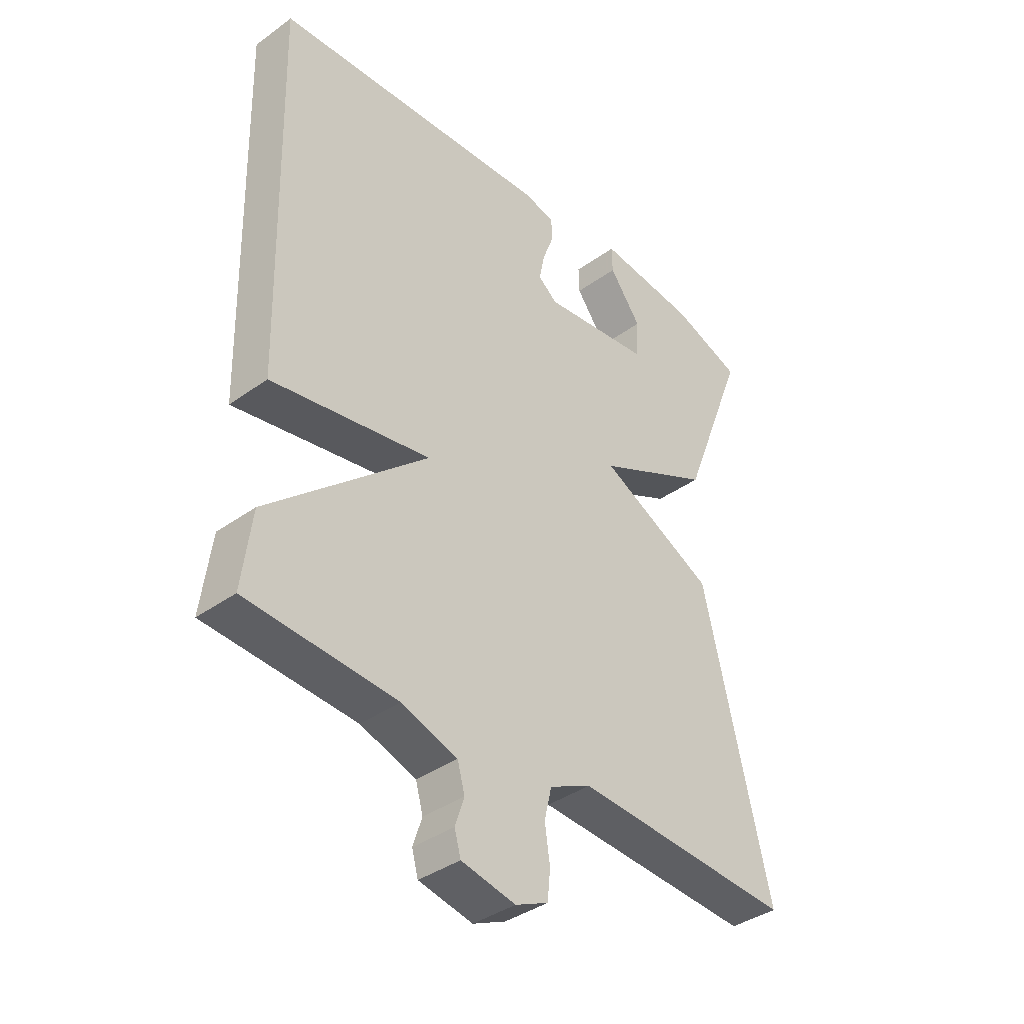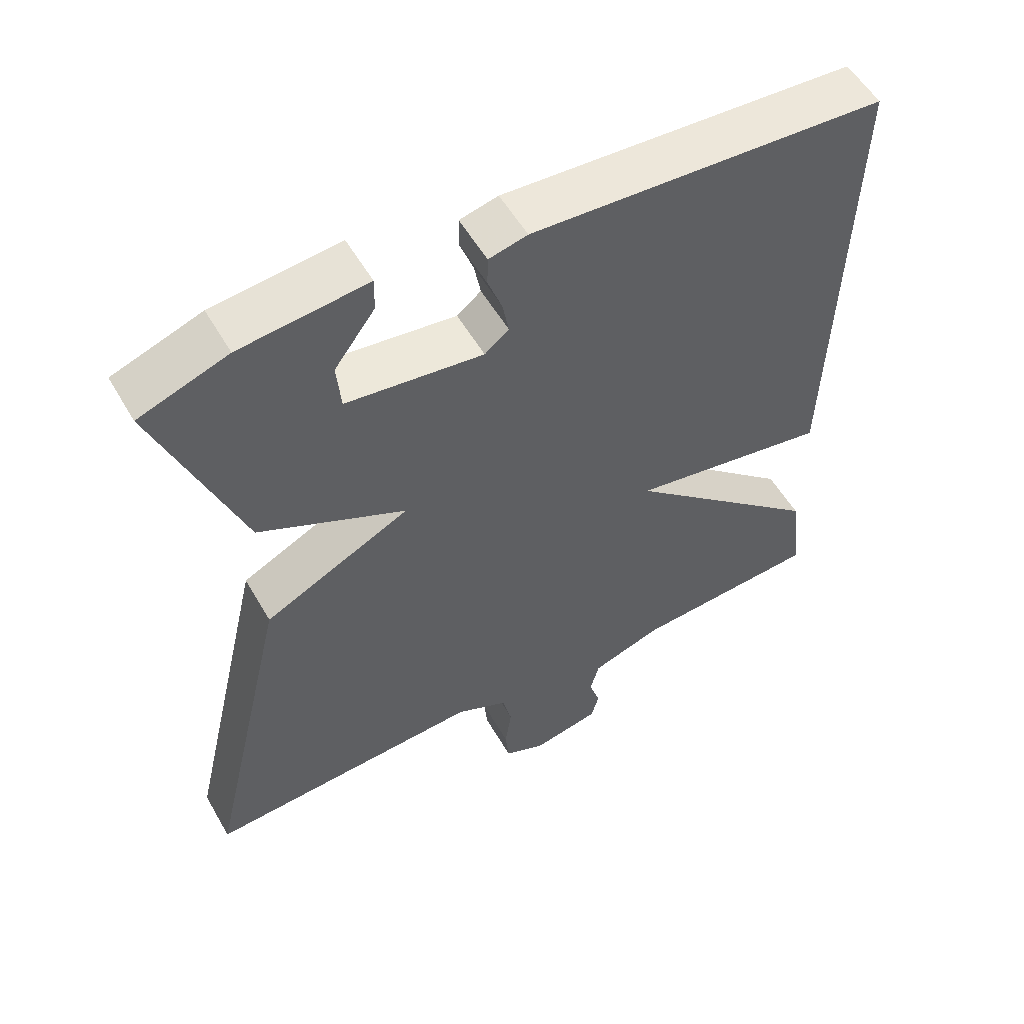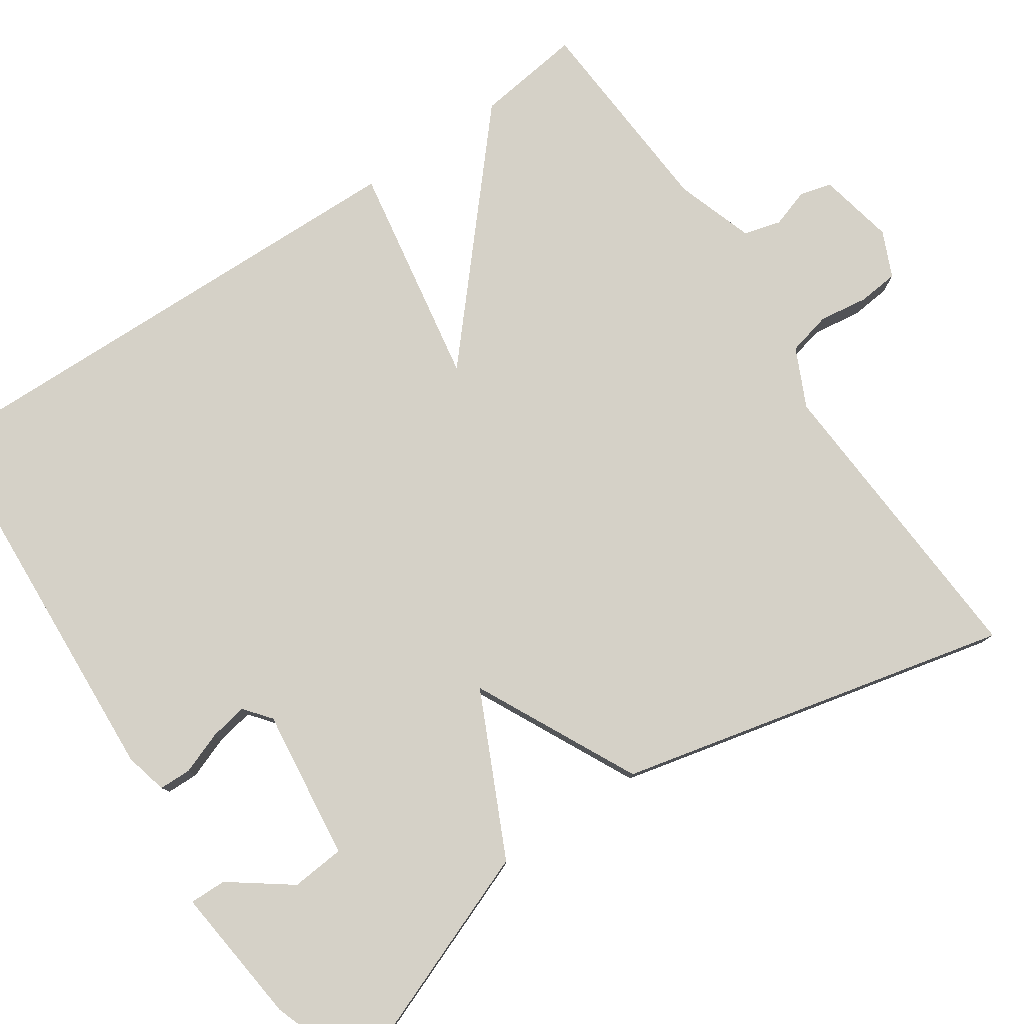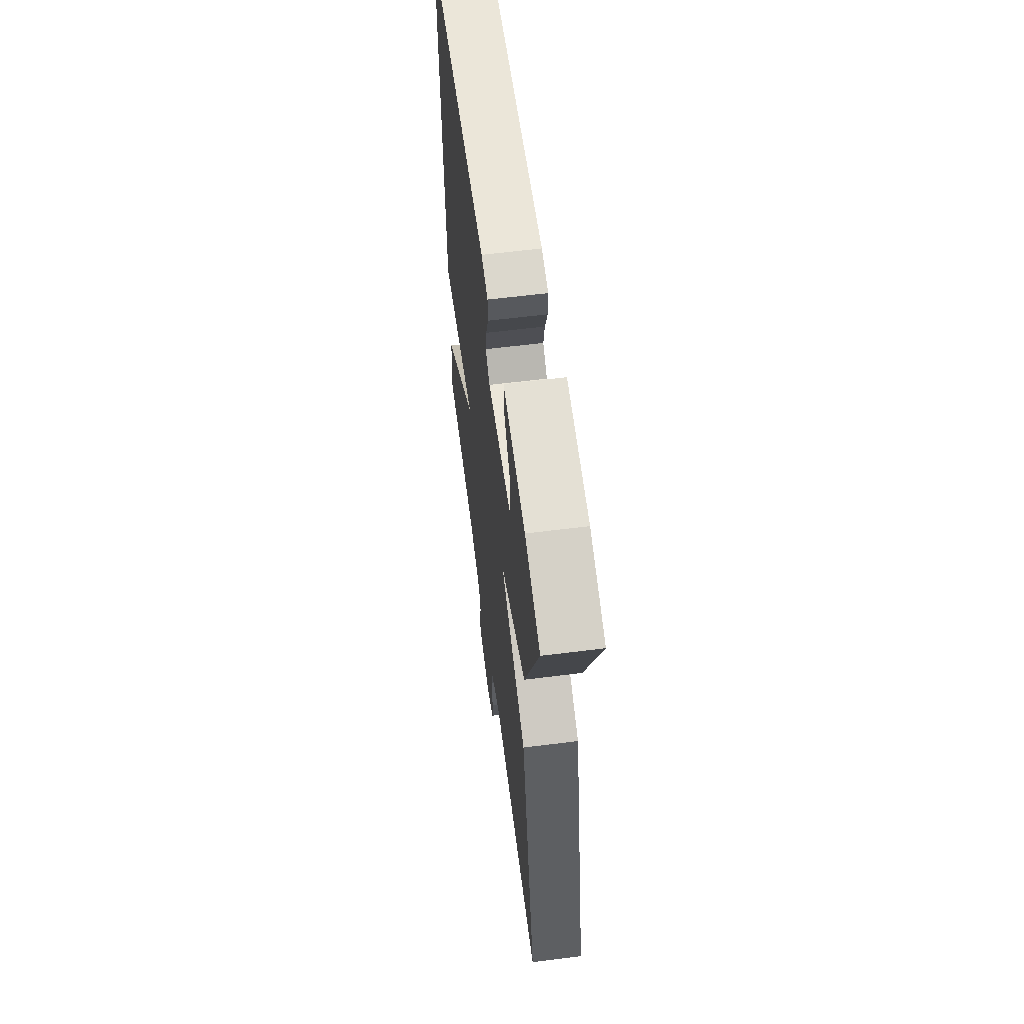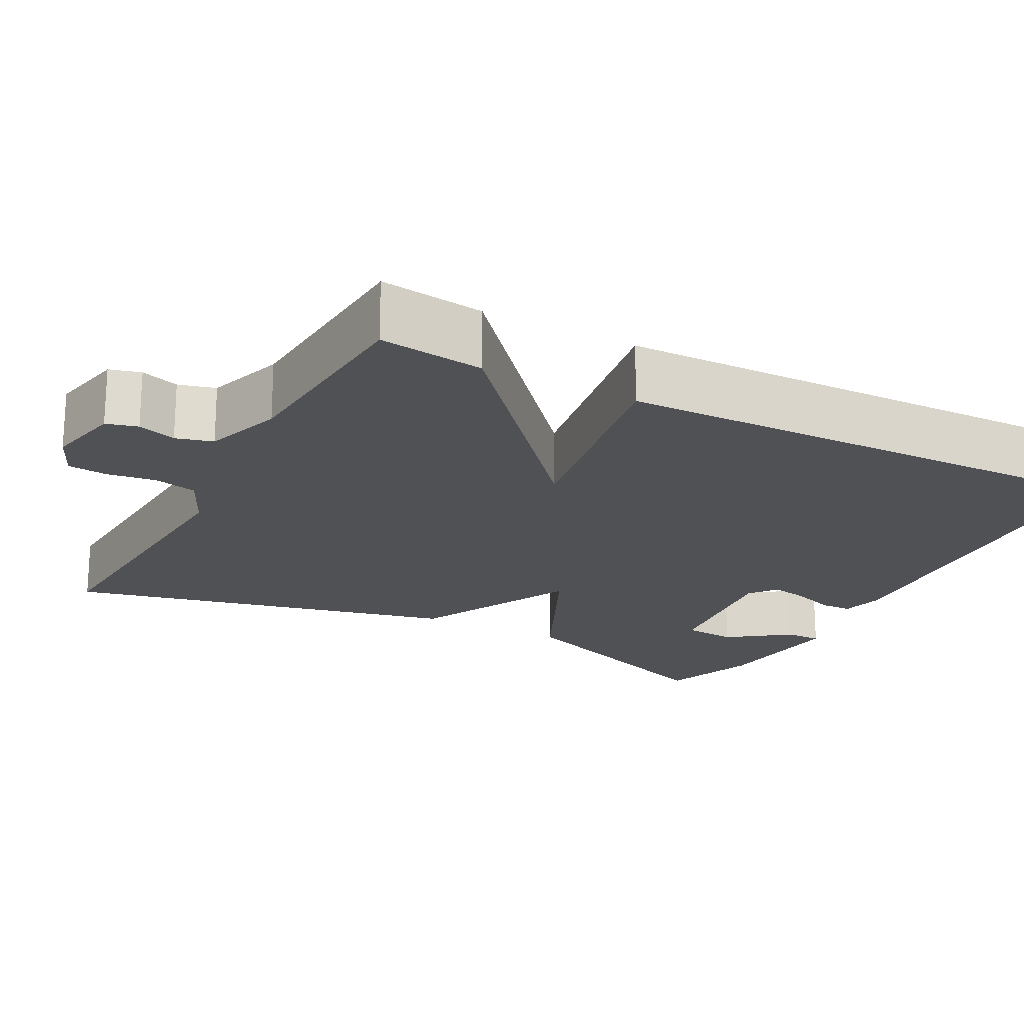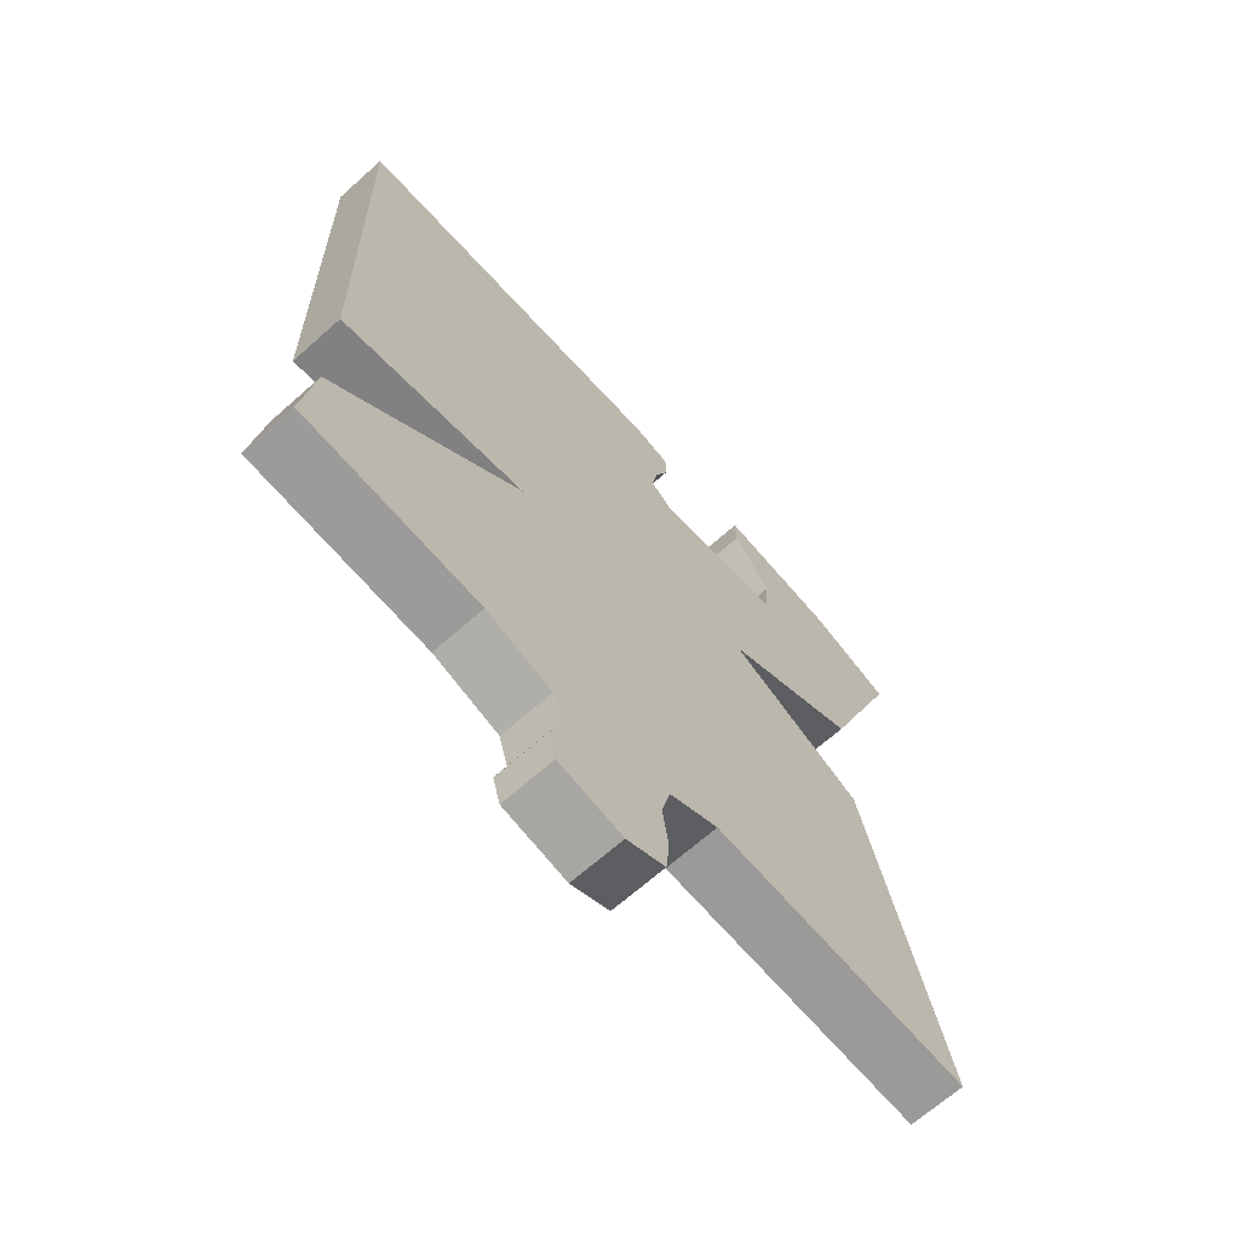
<metadata>
{"format":"obj","ext":"obj","renderer":"f3d","projection":"perspective","resolution":1024,"background":"white","views":[{"elev":-38.4,"azim":-47.7,"up":"+Z"},{"elev":55.0,"azim":150.4,"up":"+Z"},{"elev":79.0,"azim":55.8,"up":"+Y"},{"elev":60.3,"azim":82.6,"up":"+Z"},{"elev":-20.0,"azim":-118.0,"up":"+Y"},{"elev":-67.3,"azim":-48.3,"up":"+Z"}]}
</metadata>
<code>
v 0.5 0.07 -0.5
v 0.109 0.07 -0.477
v 0.035 0.07 -0.512
v 0.022 0.07 -0.567
v 0.031 0.07 -0.629
v 0.026 0.07 -0.68
v -0.032 0.07 -0.706
v -0.128 0.07 -0.686
v -0.139 0.07 -0.646
v -0.123 0.07 -0.597
v -0.136 0.07 -0.55
v -0.235 0.07 -0.517
v -0.5 0.07 -0.5
v -0.483 0.07 -0.366
v -0.2 0.07 -0.117
v -0.483 0.07 -0.166
v -0.5 0.07 0.5
v -0.002 0.07 0.53
v 0.052 0.07 0.517
v 0.053 0.07 0.476
v 0.033 0.07 0.422
v 0.024 0.07 0.374
v 0.058 0.07 0.347
v 0.25 0.07 0.371
v 0.256 0.07 0.439
v 0.199 0.07 0.516
v 0.198 0.07 0.563
v 0.376 0.07 0.544
v 0.5 0.07 0.5
v 0.383 0.07 0.198
v 0.177 0.07 0.1
v 0.383 0.07 -0.002
v 0.5 0 -0.5
v 0.109 0 -0.477
v 0.035 0 -0.512
v 0.022 0 -0.567
v 0.031 0 -0.629
v 0.026 0 -0.68
v -0.032 0 -0.706
v -0.128 0 -0.686
v -0.139 0 -0.646
v -0.123 0 -0.597
v -0.136 0 -0.55
v -0.235 0 -0.517
v -0.5 0 -0.5
v -0.483 0 -0.366
v -0.2 0 -0.117
v -0.483 0 -0.166
v -0.5 0 0.5
v -0.002 0 0.53
v 0.052 0 0.517
v 0.053 0 0.476
v 0.033 0 0.422
v 0.024 0 0.374
v 0.058 0 0.347
v 0.25 0 0.371
v 0.256 0 0.439
v 0.199 0 0.516
v 0.198 0 0.563
v 0.376 0 0.544
v 0.5 0 0.5
v 0.383 0 0.198
v 0.177 0 0.1
v 0.383 0 -0.002
f 31 32 1 2
f 28 29 30 31
f 25 26 27 28
f 24 25 28
f 24 28 31
f 23 24 31
f 31 2 3
f 23 31 3
f 22 23 3
f 19 20 21
f 18 19 21
f 17 18 21
f 16 17 21
f 15 16 21
f 15 21 22
f 12 13 14 15
f 22 3 4
f 15 22 4
f 12 15 4
f 11 12 4
f 8 9 10
f 7 8 10
f 6 7 10
f 5 6 10
f 4 5 10
f 4 10 11
f 34 33 64 63
f 63 62 61 60
f 60 59 58 57
f 60 57 56
f 63 60 56
f 63 56 55
f 35 34 63
f 35 63 55
f 35 55 54
f 53 52 51
f 53 51 50
f 53 50 49
f 53 49 48
f 53 48 47
f 54 53 47
f 47 46 45 44
f 36 35 54
f 36 54 47
f 36 47 44
f 36 44 43
f 42 41 40
f 42 40 39
f 42 39 38
f 42 38 37
f 42 37 36
f 43 42 36
f 1 33 34 2
f 2 34 35 3
f 3 35 36 4
f 4 36 37 5
f 5 37 38 6
f 6 38 39 7
f 7 39 40 8
f 8 40 41 9
f 9 41 42 10
f 10 42 43 11
f 11 43 44 12
f 12 44 45 13
f 13 45 46 14
f 14 46 47 15
f 15 47 48 16
f 16 48 49 17
f 17 49 50 18
f 18 50 51 19
f 19 51 52 20
f 20 52 53 21
f 21 53 54 22
f 22 54 55 23
f 23 55 56 24
f 24 56 57 25
f 25 57 58 26
f 26 58 59 27
f 27 59 60 28
f 28 60 61 29
f 29 61 62 30
f 30 62 63 31
f 31 63 64 32
f 32 64 33 1

</code>
